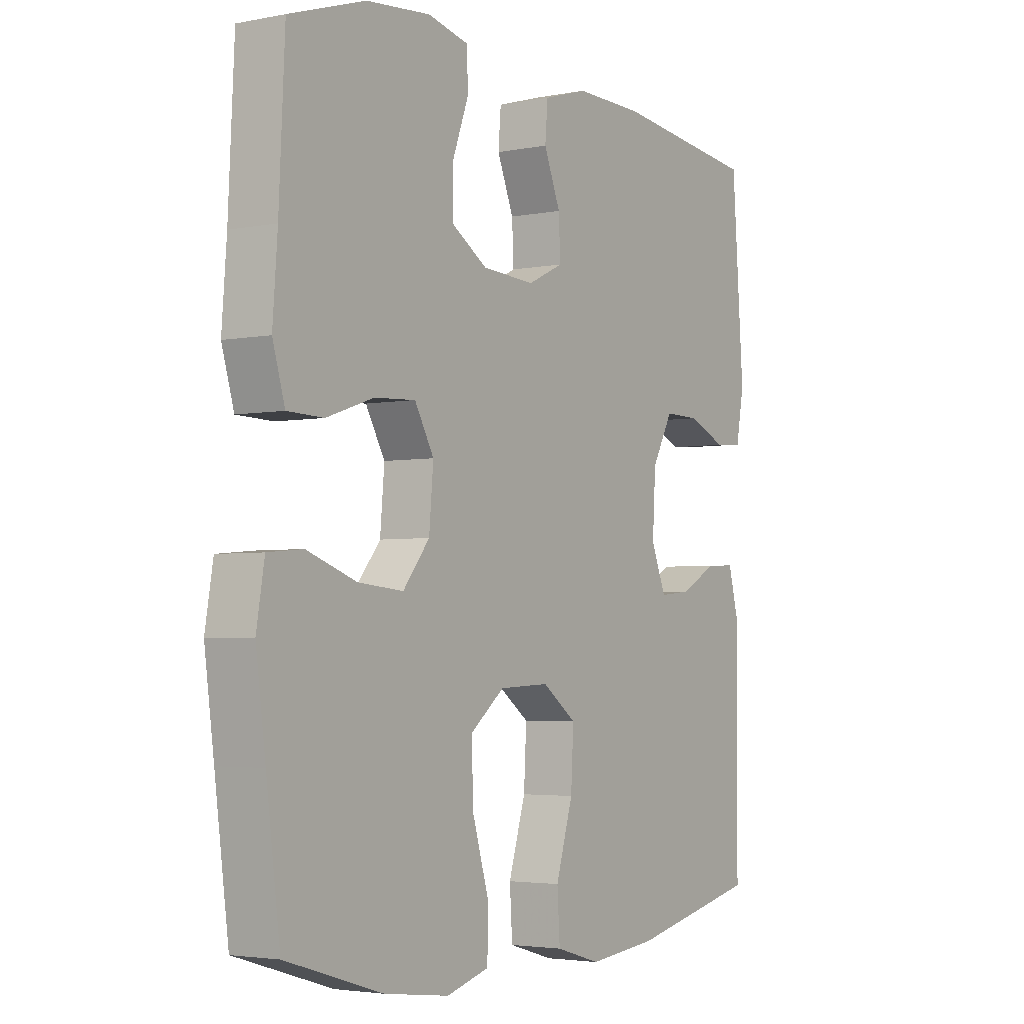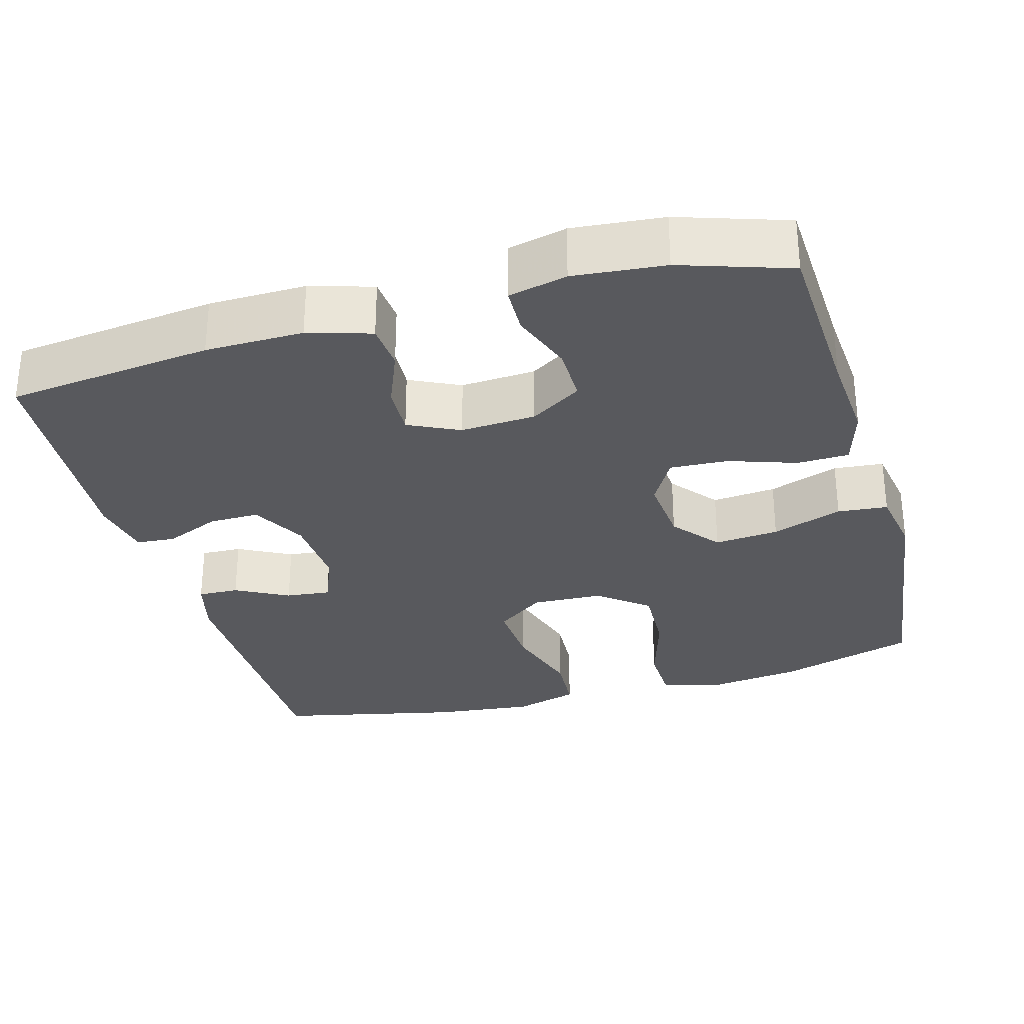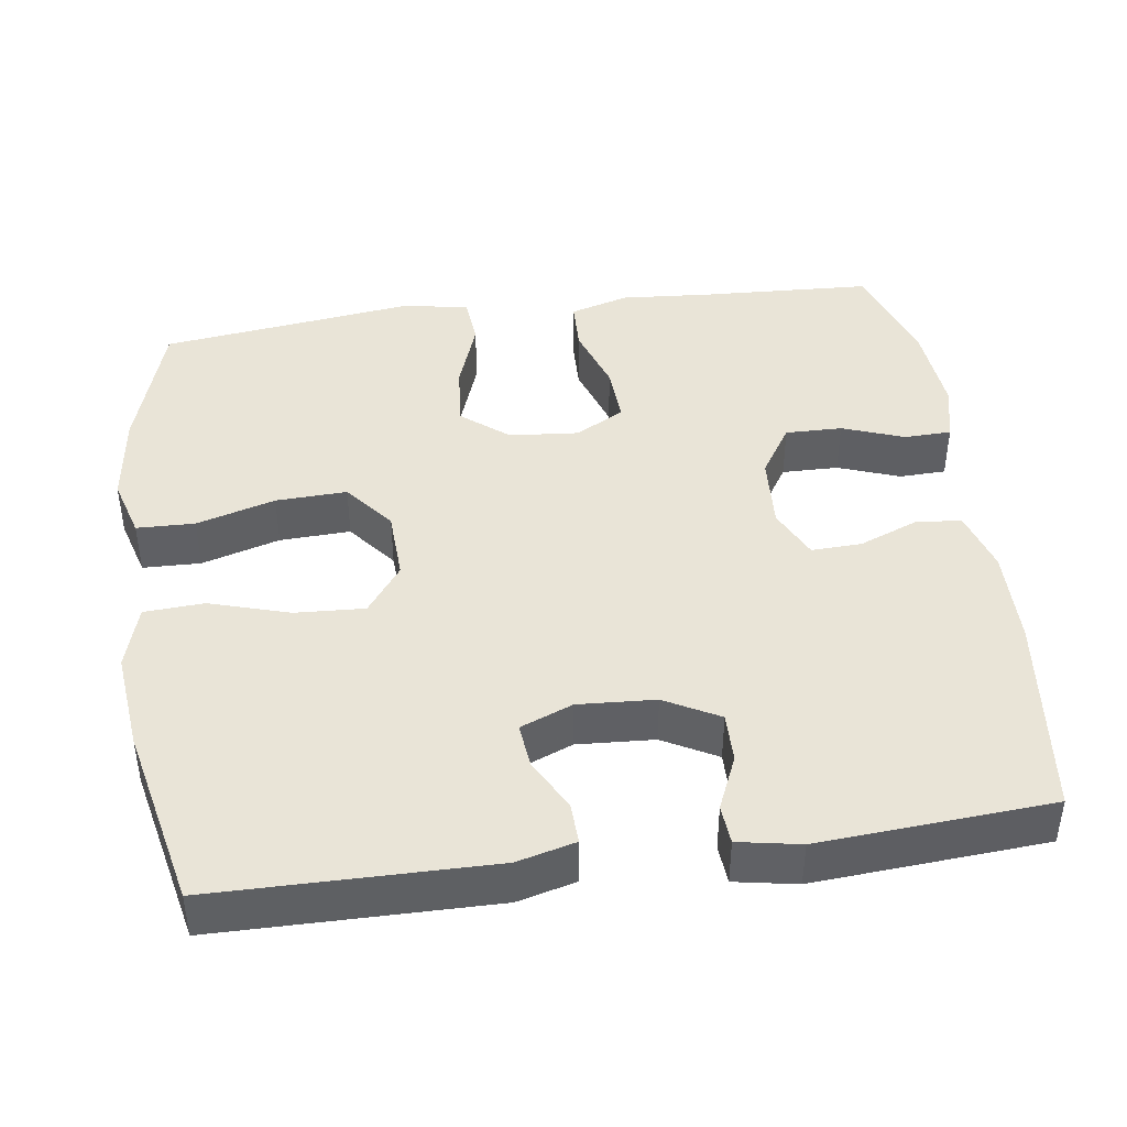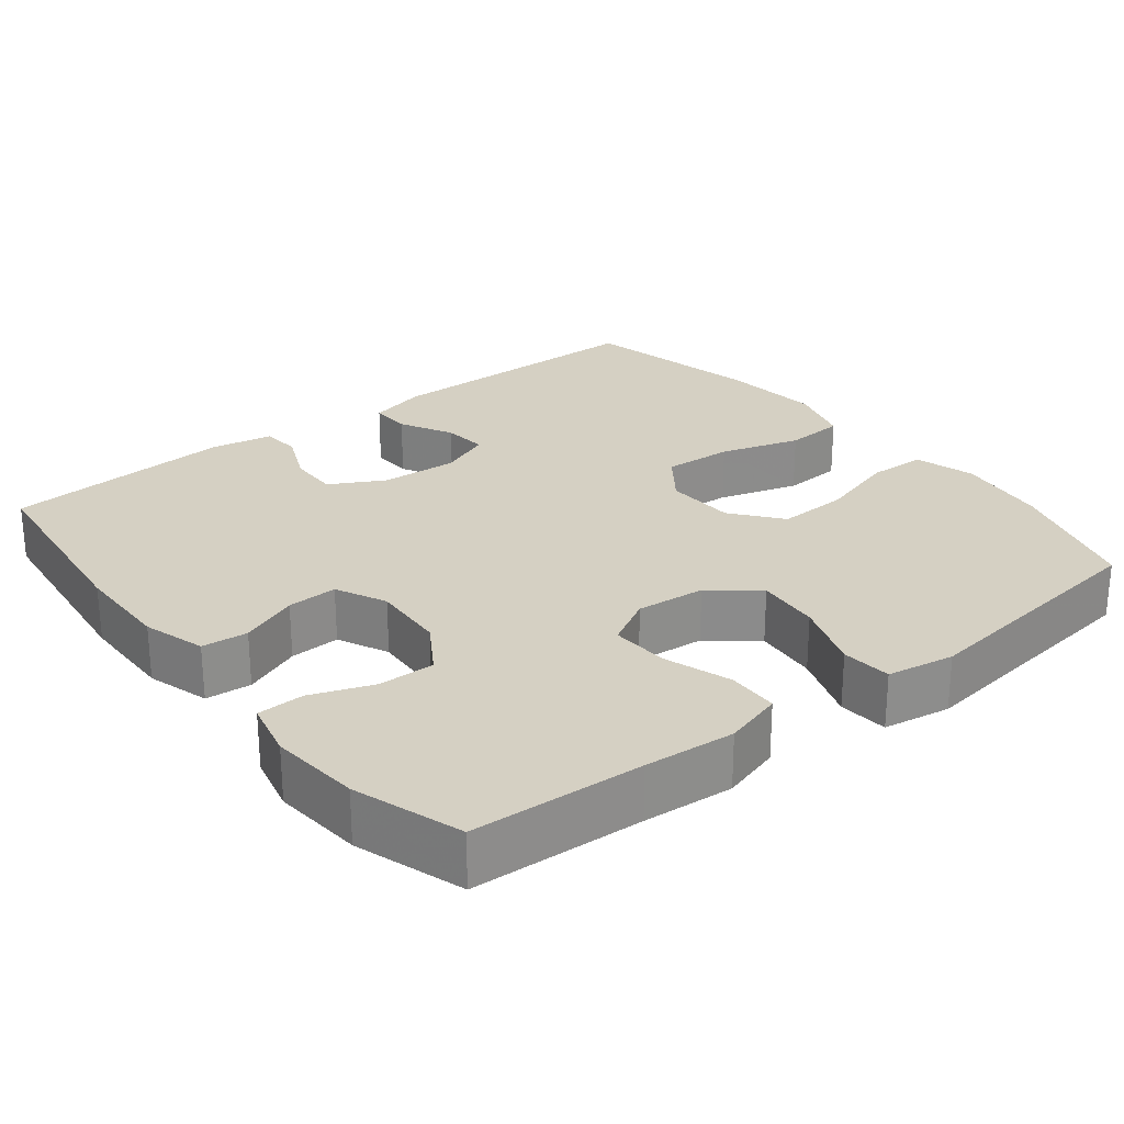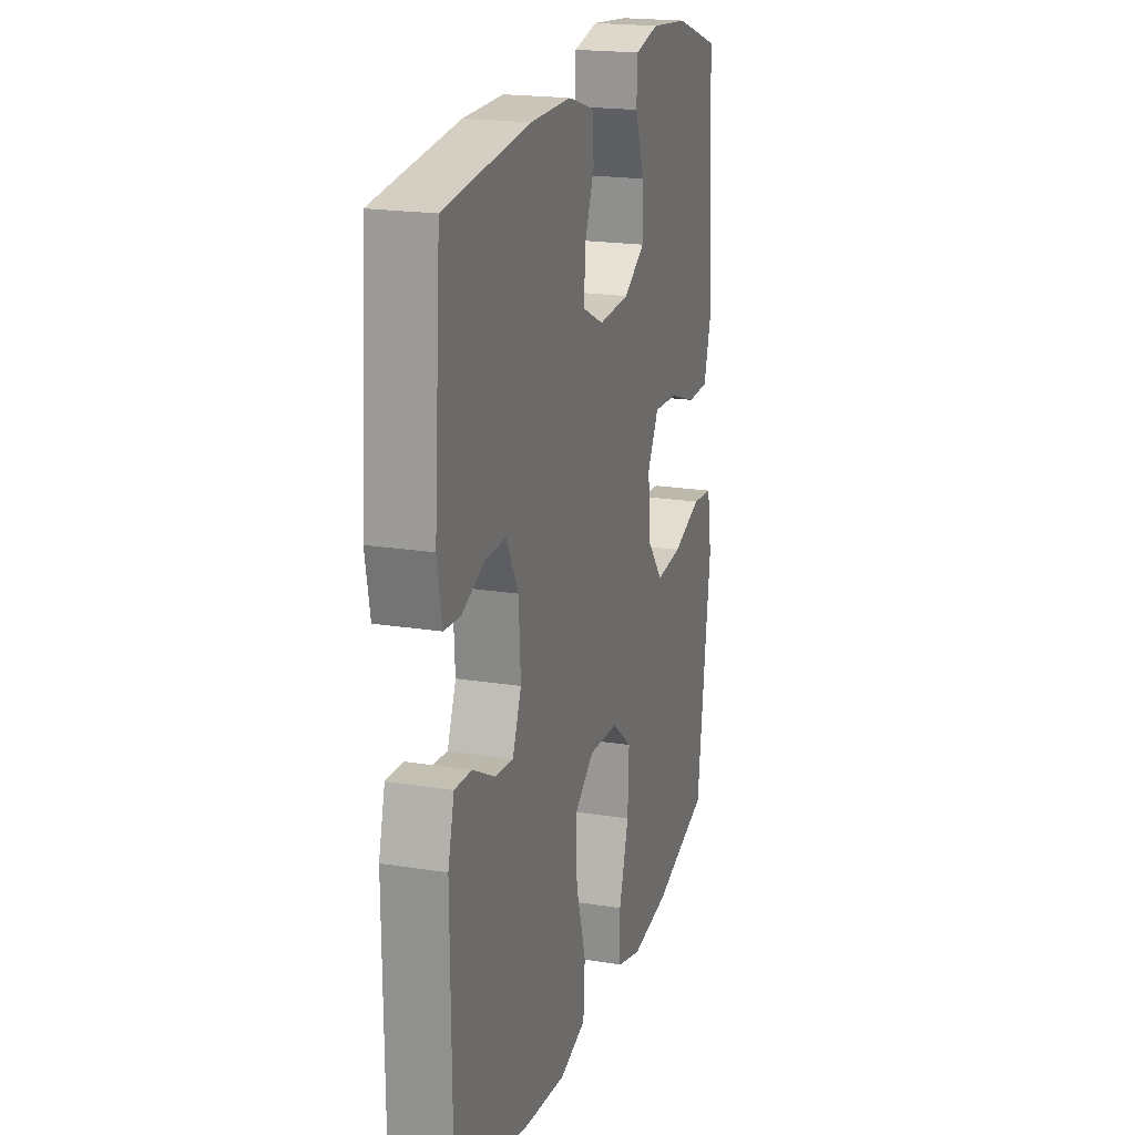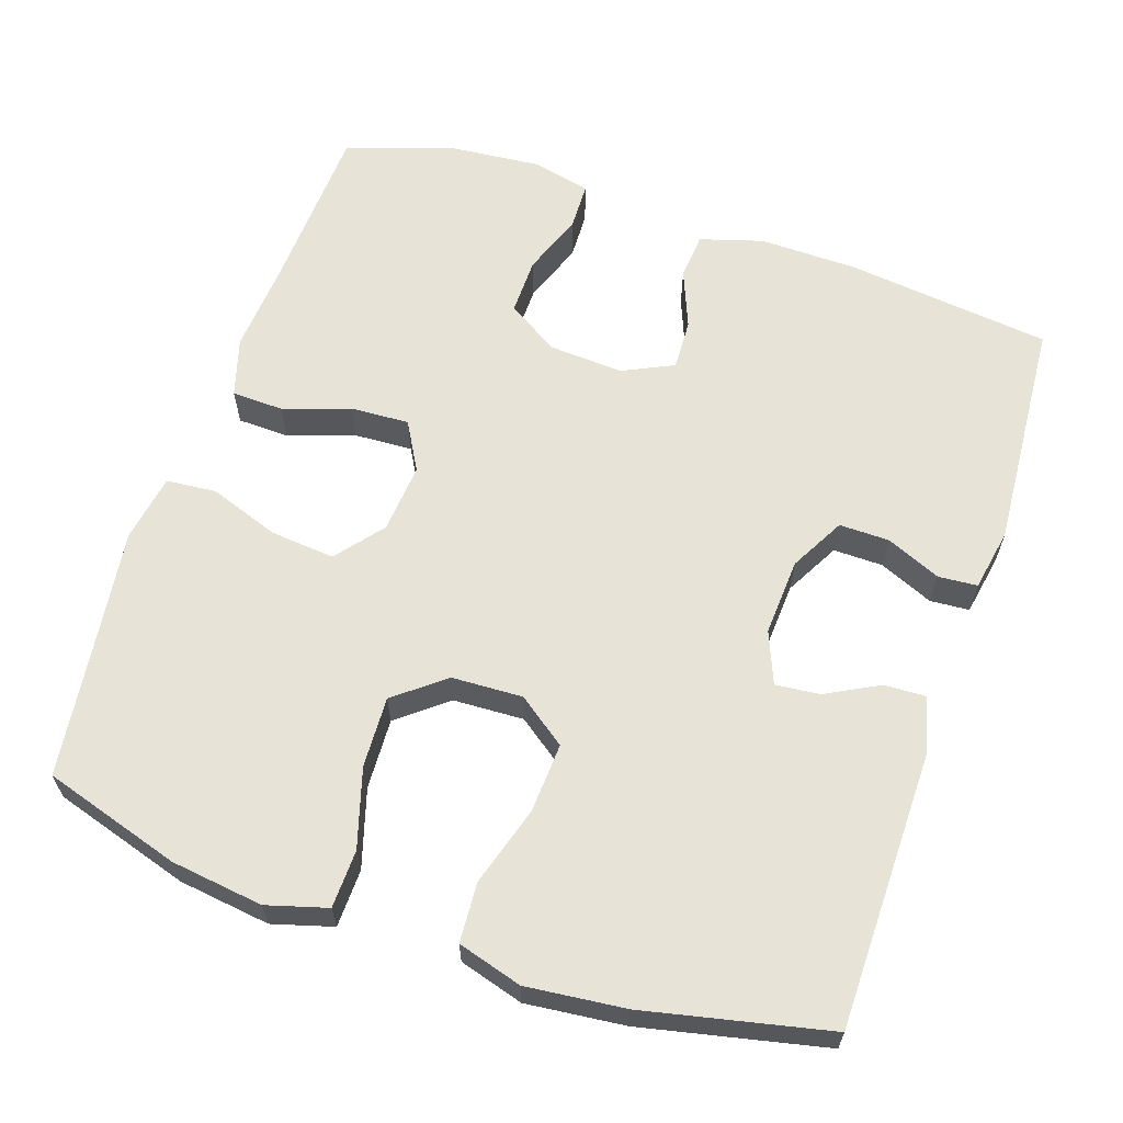
<metadata>
{"format":"obj","ext":"obj","renderer":"f3d","projection":"perspective","resolution":1024,"background":"white","views":[{"elev":-3.4,"azim":123.6,"up":"+Z"},{"elev":-30.2,"azim":15.7,"up":"+Y"},{"elev":42.9,"azim":-97.9,"up":"+Y"},{"elev":26.0,"azim":51.9,"up":"+Y"},{"elev":19.7,"azim":-73.4,"up":"+Z"},{"elev":62.7,"azim":-161.4,"up":"+Y"}]}
</metadata>
<code>
v -0.5 0.07 -0.5
v -0.503 0.07 -0.135
v -0.483 0.07 -0.058
v -0.429 0.07 -0.06
v -0.359 0.07 -0.097
v -0.3 0.07 -0.103
v -0.272 0.07 -0.034
v -0.278 0.07 0.068
v -0.317 0.07 0.14
v -0.383 0.07 0.139
v -0.455 0.07 0.108
v -0.507 0.07 0.112
v -0.522 0.07 0.194
v -0.5 0.07 0.5
v -0.228 0.07 0.532
v -0.099 0.07 0.534
v -0.016 0.07 0.509
v -0.011 0.07 0.448
v -0.042 0.07 0.371
v -0.045 0.07 0.304
v 0.022 0.07 0.272
v 0.121 0.07 0.278
v 0.189 0.07 0.321
v 0.188 0.07 0.396
v 0.158 0.07 0.478
v 0.16 0.07 0.54
v 0.237 0.07 0.558
v 0.357 0.07 0.547
v 0.5 0.07 0.5
v 0.511 0.07 0.273
v 0.52 0.07 0.153
v 0.497 0.07 0.075
v 0.429 0.07 0.073
v 0.34 0.07 0.103
v 0.263 0.07 0.107
v 0.227 0.07 0.043
v 0.235 0.07 -0.049
v 0.285 0.07 -0.111
v 0.37 0.07 -0.103
v 0.463 0.07 -0.07
v 0.529 0.07 -0.076
v 0.544 0.07 -0.165
v 0.526 0.07 -0.3
v 0.5 0.07 -0.5
v 0.318 0.07 -0.556
v 0.196 0.07 -0.572
v 0.116 0.07 -0.549
v 0.114 0.07 -0.472
v 0.145 0.07 -0.368
v 0.149 0.07 -0.274
v 0.084 0.07 -0.222
v -0.01 0.07 -0.218
v -0.074 0.07 -0.265
v -0.069 0.07 -0.357
v -0.037 0.07 -0.463
v -0.042 0.07 -0.542
v -0.127 0.07 -0.567
v -0.258 0.07 -0.553
v -0.5 0 -0.5
v -0.503 0 -0.135
v -0.483 0 -0.058
v -0.429 0 -0.06
v -0.359 0 -0.097
v -0.3 0 -0.103
v -0.272 0 -0.034
v -0.278 0 0.068
v -0.317 0 0.14
v -0.383 0 0.139
v -0.455 0 0.108
v -0.507 0 0.112
v -0.522 0 0.194
v -0.5 0 0.5
v -0.228 0 0.532
v -0.099 0 0.534
v -0.016 0 0.509
v -0.011 0 0.448
v -0.042 0 0.371
v -0.045 0 0.304
v 0.022 0 0.272
v 0.121 0 0.278
v 0.189 0 0.321
v 0.188 0 0.396
v 0.158 0 0.478
v 0.16 0 0.54
v 0.237 0 0.558
v 0.357 0 0.547
v 0.5 0 0.5
v 0.511 0 0.273
v 0.52 0 0.153
v 0.497 0 0.075
v 0.429 0 0.073
v 0.34 0 0.103
v 0.263 0 0.107
v 0.227 0 0.043
v 0.235 0 -0.049
v 0.285 0 -0.111
v 0.37 0 -0.103
v 0.463 0 -0.07
v 0.529 0 -0.076
v 0.544 0 -0.165
v 0.526 0 -0.3
v 0.5 0 -0.5
v 0.318 0 -0.556
v 0.196 0 -0.572
v 0.116 0 -0.549
v 0.114 0 -0.472
v 0.145 0 -0.368
v 0.149 0 -0.274
v 0.084 0 -0.222
v -0.01 0 -0.218
v -0.074 0 -0.265
v -0.069 0 -0.357
v -0.037 0 -0.463
v -0.042 0 -0.542
v -0.127 0 -0.567
v -0.258 0 -0.553
f 3 4 5
f 2 3 5
f 1 2 5
f 58 1 5
f 57 58 5
f 56 57 5
f 55 56 5
f 54 55 5
f 53 54 5 6
f 52 53 6 7
f 51 52 7 8
f 50 51 8 9
f 47 48 49
f 46 47 49
f 45 46 49
f 44 45 49
f 43 44 49
f 43 49 50
f 42 43 50
f 41 42 50
f 40 41 50
f 39 40 50
f 38 39 50
f 37 38 50 9
f 32 33 34
f 31 32 34
f 30 31 34
f 29 30 34
f 28 29 34
f 27 28 34
f 26 27 34
f 25 26 34
f 24 25 34
f 23 24 34 35
f 22 23 35 36
f 17 18 19
f 16 17 19
f 15 16 19
f 14 15 19
f 13 14 19
f 12 13 19
f 11 12 19
f 10 11 19
f 9 10 19 20
f 36 37 9
f 22 36 9
f 21 22 9
f 9 20 21
f 63 62 61
f 63 61 60
f 63 60 59
f 63 59 116
f 63 116 115
f 63 115 114
f 63 114 113
f 63 113 112
f 64 63 112 111
f 65 64 111 110
f 66 65 110 109
f 67 66 109 108
f 107 106 105
f 107 105 104
f 107 104 103
f 107 103 102
f 107 102 101
f 108 107 101
f 108 101 100
f 108 100 99
f 108 99 98
f 108 98 97
f 108 97 96
f 67 108 96 95
f 92 91 90
f 92 90 89
f 92 89 88
f 92 88 87
f 92 87 86
f 92 86 85
f 92 85 84
f 92 84 83
f 92 83 82
f 93 92 82 81
f 94 93 81 80
f 77 76 75
f 77 75 74
f 77 74 73
f 77 73 72
f 77 72 71
f 77 71 70
f 77 70 69
f 77 69 68
f 78 77 68 67
f 67 95 94
f 67 94 80
f 67 80 79
f 79 78 67
f 1 59 60 2
f 2 60 61 3
f 3 61 62 4
f 4 62 63 5
f 5 63 64 6
f 6 64 65 7
f 7 65 66 8
f 8 66 67 9
f 9 67 68 10
f 10 68 69 11
f 11 69 70 12
f 12 70 71 13
f 13 71 72 14
f 14 72 73 15
f 15 73 74 16
f 16 74 75 17
f 17 75 76 18
f 18 76 77 19
f 19 77 78 20
f 20 78 79 21
f 21 79 80 22
f 22 80 81 23
f 23 81 82 24
f 24 82 83 25
f 25 83 84 26
f 26 84 85 27
f 27 85 86 28
f 28 86 87 29
f 29 87 88 30
f 30 88 89 31
f 31 89 90 32
f 32 90 91 33
f 33 91 92 34
f 34 92 93 35
f 35 93 94 36
f 36 94 95 37
f 37 95 96 38
f 38 96 97 39
f 39 97 98 40
f 40 98 99 41
f 41 99 100 42
f 42 100 101 43
f 43 101 102 44
f 44 102 103 45
f 45 103 104 46
f 46 104 105 47
f 47 105 106 48
f 48 106 107 49
f 49 107 108 50
f 50 108 109 51
f 51 109 110 52
f 52 110 111 53
f 53 111 112 54
f 54 112 113 55
f 55 113 114 56
f 56 114 115 57
f 57 115 116 58
f 58 116 59 1

</code>
